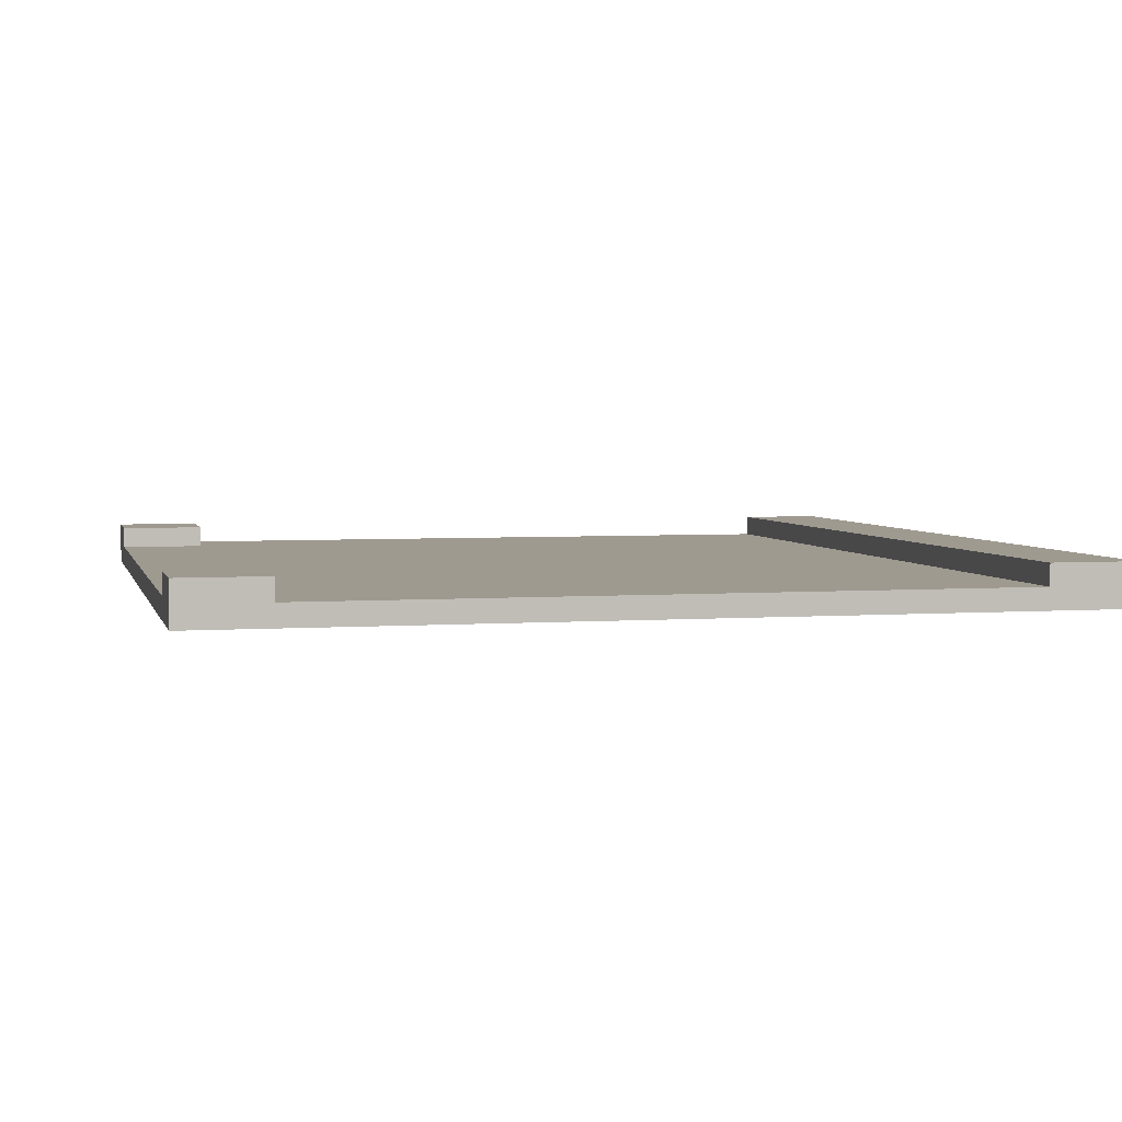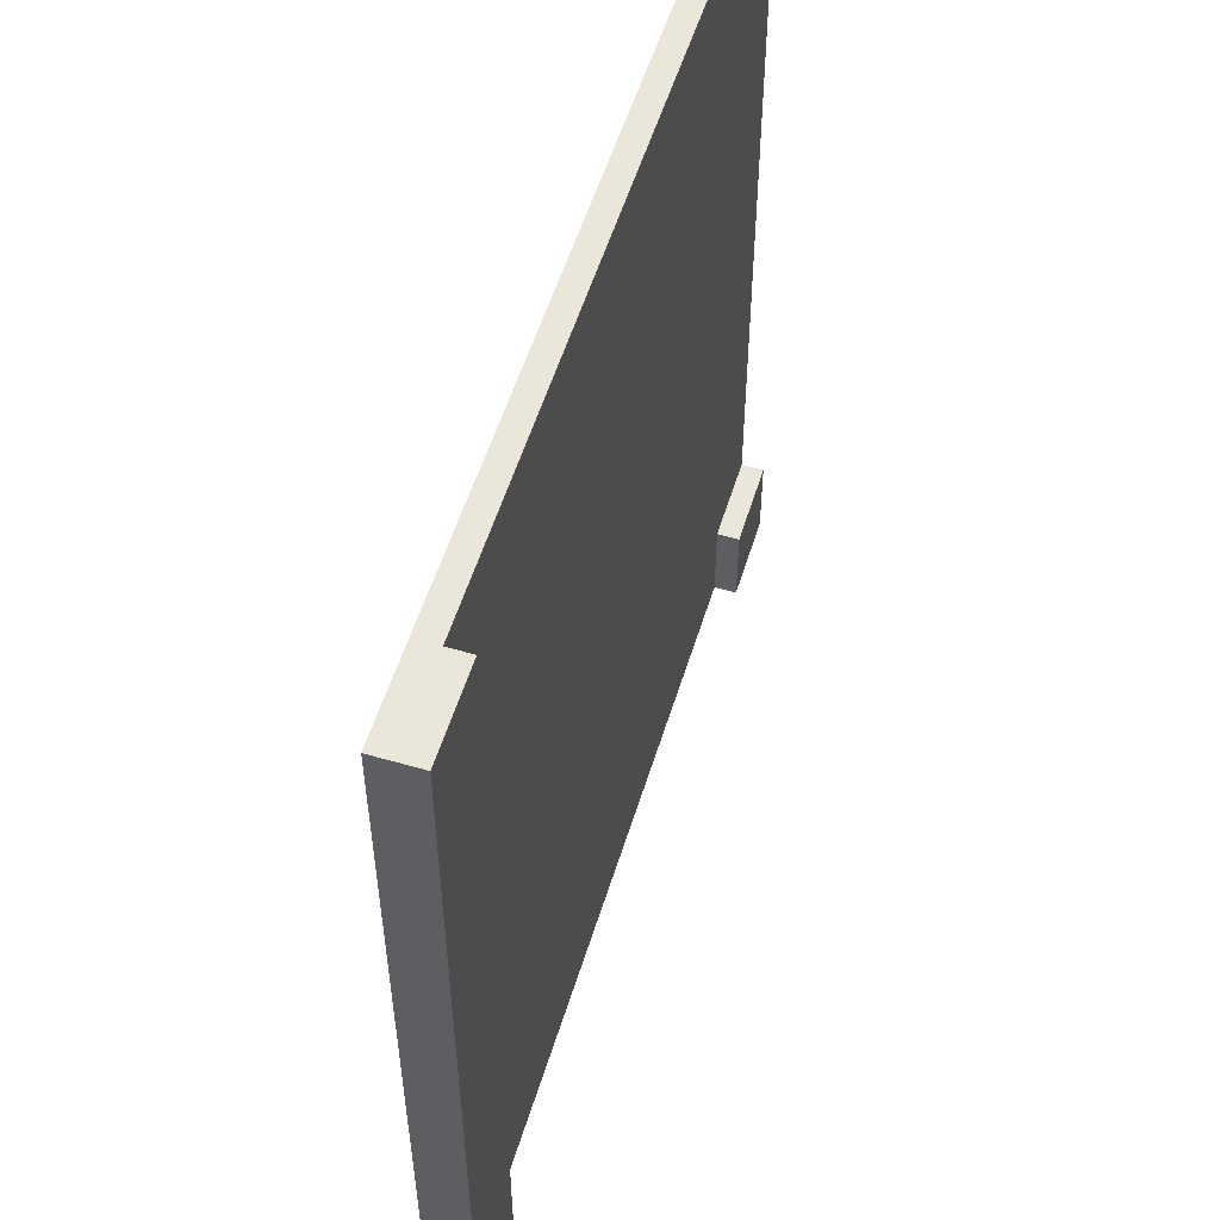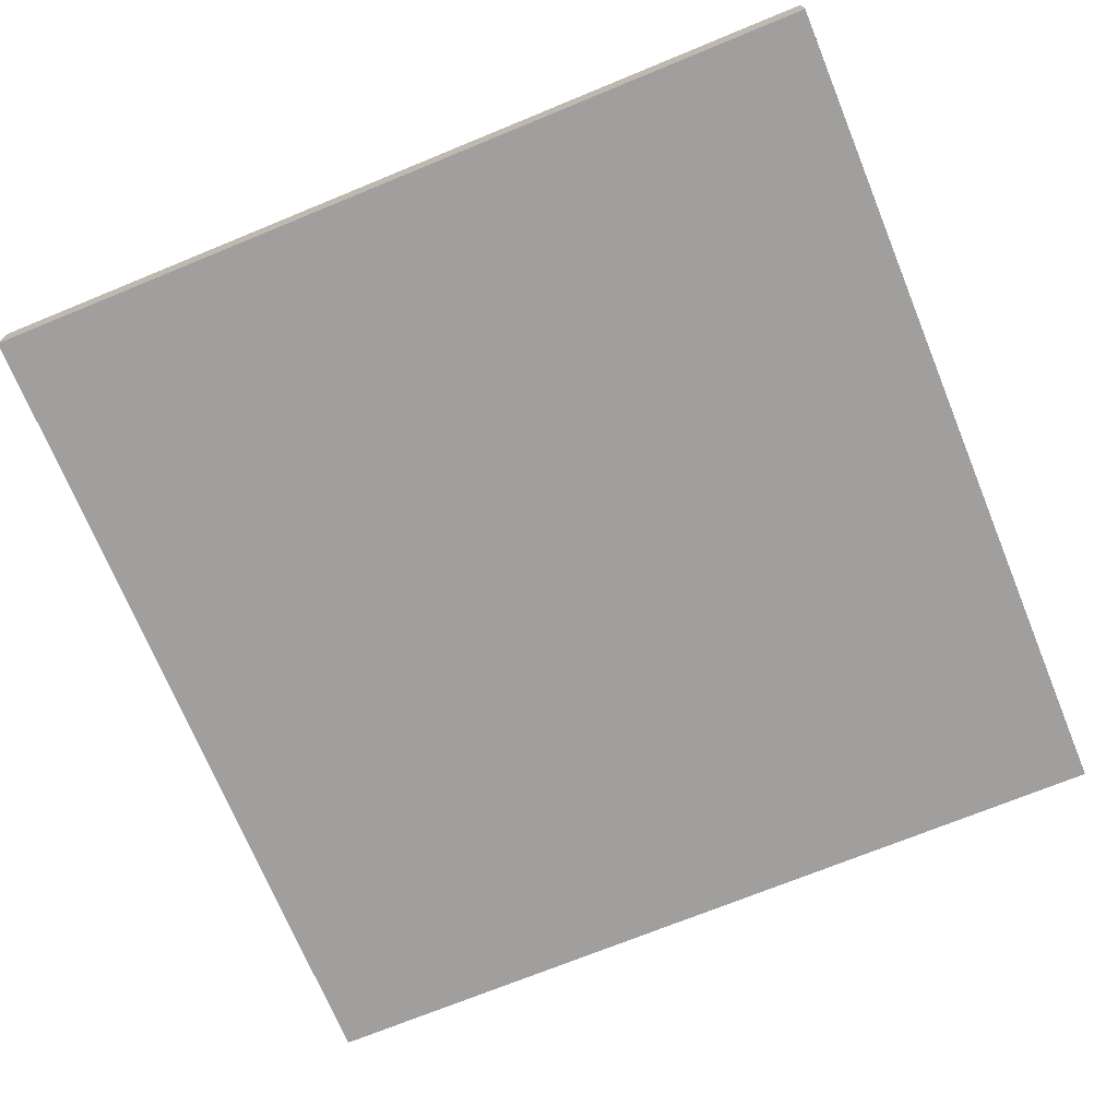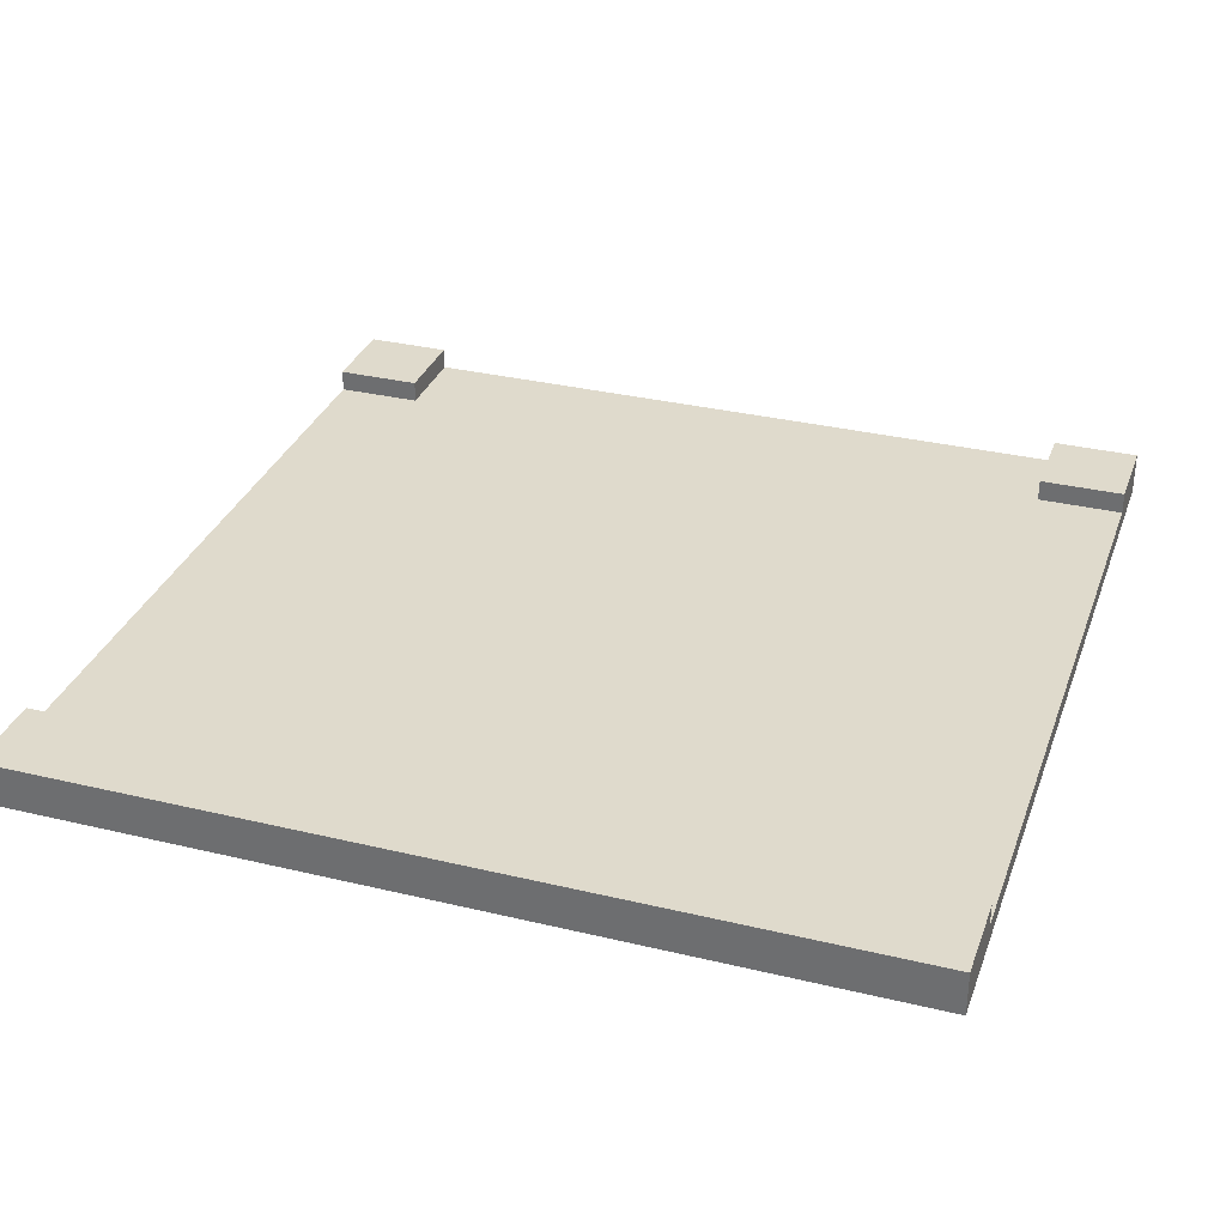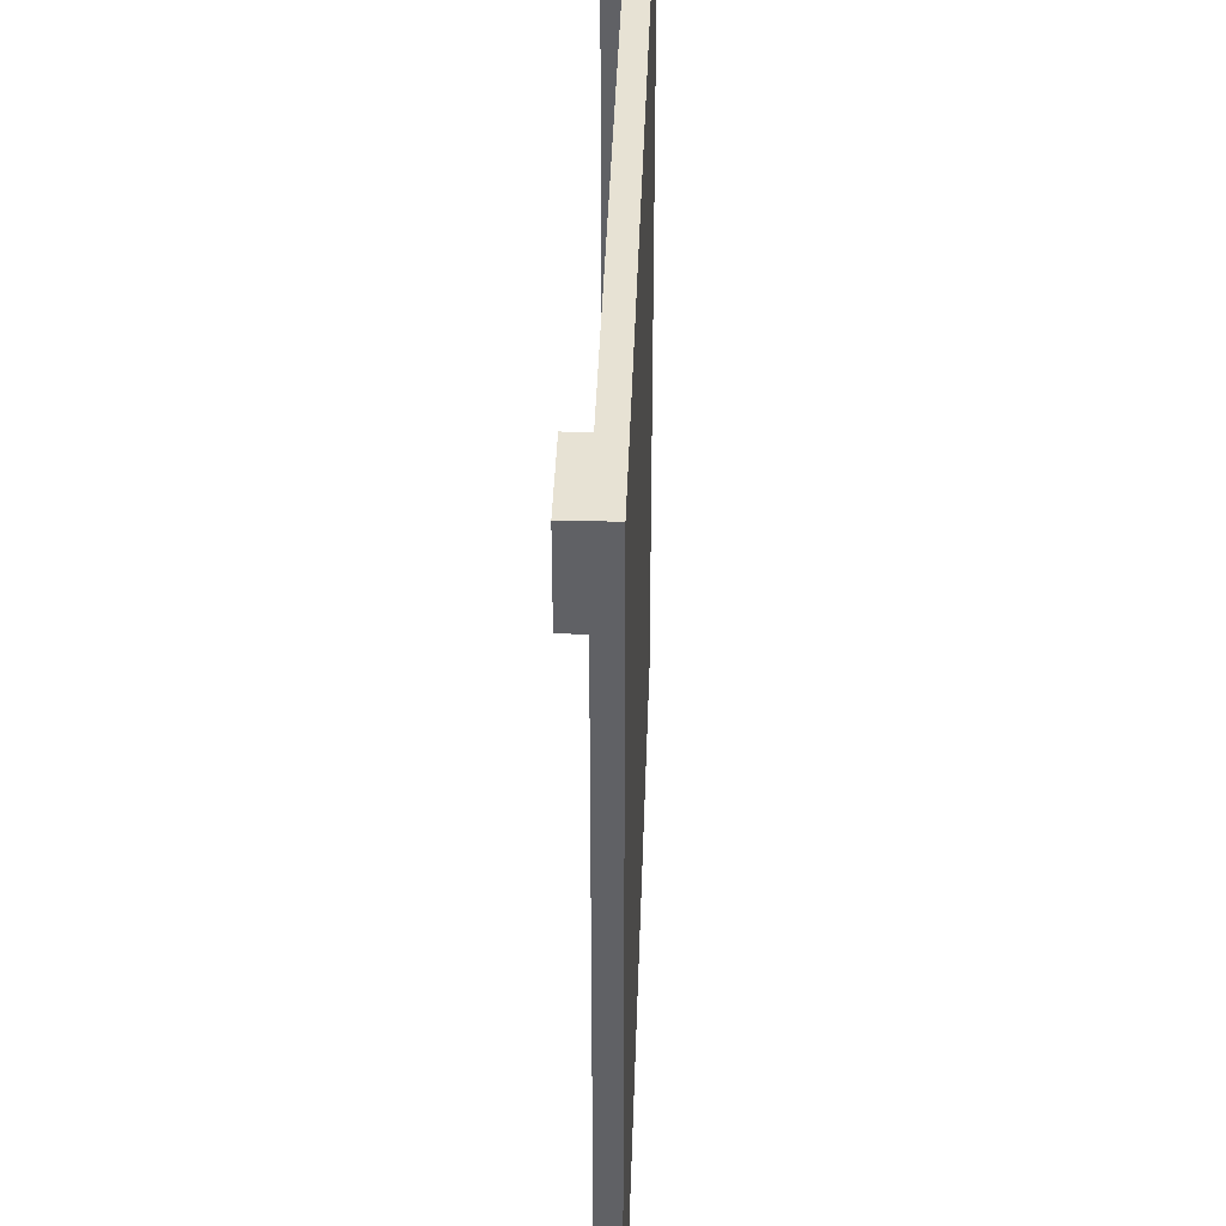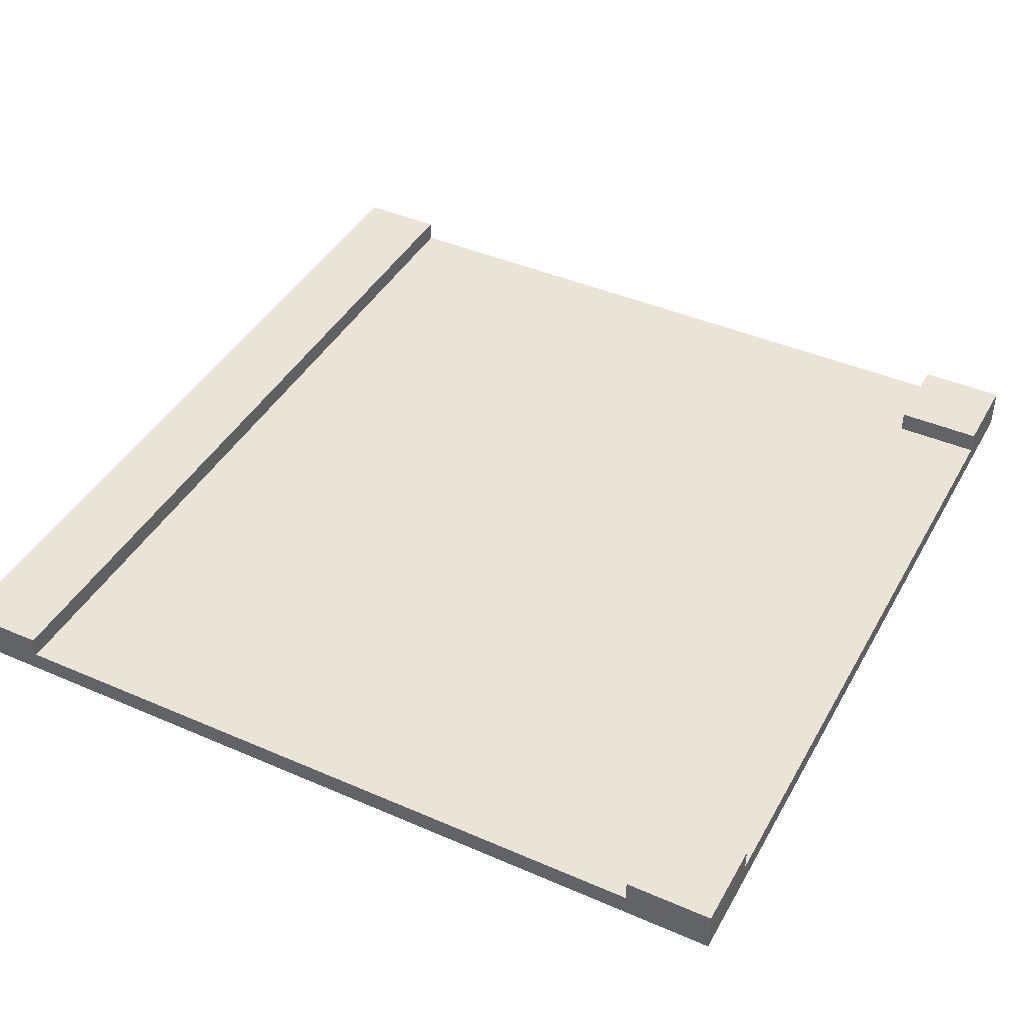
<metadata>
{"format":"obj","ext":"obj","renderer":"f3d","projection":"perspective","resolution":1024,"background":"white","views":[{"elev":3.9,"azim":-13.5,"up":"+Y"},{"elev":54.9,"azim":107.0,"up":"+Z"},{"elev":-71.3,"azim":112.3,"up":"+Y"},{"elev":32.4,"azim":108.5,"up":"+Y"},{"elev":40.0,"azim":-88.1,"up":"+Z"},{"elev":42.5,"azim":-152.6,"up":"+Y"}]}
</metadata>
<code>
o
v -2 0 2
v -2 0 1.6
v -2 0 -1.6
v -2 0 -2
v -2 0.1 1.6
v -2 0.1 -1.6
v -2 0.2 2
v -2 0.2 1.6
v -2 0.2 -1.6
v -2 0.2 -2
v 1.6 0.1 2
v 1.6 0.1 -2
v 1.6 0.2 2
v 1.6 0.2 -2
v -1.6 0.1 2
v -1.6 0.1 1.6
v -1.6 0.1 -1.6
v -1.6 0.1 -2
v -1.6 0.2 2
v -1.6 0.2 1.6
v -1.6 0.2 -1.6
v -1.6 0.2 -2
v 2 0 2
v 2 0 -2
v 2 0.2 2
v 2 0.2 -2
v -2 0 2
v -2 0.2 2
v -1.6 0 2
v -1.6 0.1 2
v -1.6 0.2 2
v -0.2 0 2
v -0.2 0.1 2
v 0.2 0 2
v 0.2 0.1 2
v 1.6 0 2
v 1.6 0.1 2
v 1.6 0.2 2
v 2 0 2
v 2 0.2 2
v -2 0.1 -1.6
v -2 0.2 -1.6
v -1.6 0.1 -1.6
v -1.6 0.2 -1.6
v -2 0.1 1.6
v -2 0.2 1.6
v -1.6 0.1 1.6
v -1.6 0.2 1.6
v -2 0 -2
v -2 0.2 -2
v -1.6 0 -2
v -1.6 0.1 -2
v -1.6 0.2 -2
v 1.6 0 -2
v 1.6 0.1 -2
v 1.6 0.2 -2
v 2 0 -2
v 2 0.2 -2
v -2 0 2
v -1.6 0 2
v -0.2 0 2
v 0.2 0 2
v 1.6 0 2
v 2 0 2
v -2 0 1.6
v -1.6 0 1.6
v -0.8 0 1.1
v -0.7 0 1.1
v -0.9 0 1
v -0.8 0 1
v -0.3 0 1
v -0.2 0 1
v -1 0 0.9
v -0.9 0 0.9
v -0.7 0 0.9
v -0.3 0 0.9
v -1.1 0 0.8
v -1 0 0.8
v -1.1 0 0.6
v -1 0 0.6
v -1 0 0.5
v -0.9 0 0.5
v -0.7 0 0.5
v -0.2 0 0.5
v -0.9 0 0.4
v -0.8 0 0.4
v -0.8 0 0.3
v -0.7 0 0.3
v -0.4 0 -0.3
v -0.2 0 -0.3
v 0.2 0 -0.3
v 0.4 0 -0.3
v -0.4 0 -0.4
v -0.3 0 -0.4
v 0.3 0 -0.4
v 0.4 0 -0.4
v -0.3 0 -0.5
v -0.2 0 -0.5
v 0.2 0 -0.5
v 0.3 0 -0.5
v -0.2 0 -0.6
v -0.1 0 -0.6
v 0.1 0 -0.6
v 0.2 0 -0.6
v -0.1 0 -0.7
v 0.1 0 -0.7
v -2 0 -1.6
v -1.6 0 -1.6
v -2 0 -2
v -1.6 0 -2
v 1.6 0 -2
v 2 0 -2
v -1.6 0.1 2
v -0.2 0.1 2
v 0.2 0.1 2
v 1.6 0.1 2
v -2 0.1 1.6
v -1.6 0.1 1.6
v -0.8 0.1 1.1
v -0.7 0.1 1.1
v -0.9 0.1 1
v -0.8 0.1 1
v -0.3 0.1 1
v -0.2 0.1 1
v -1 0.1 0.9
v -0.9 0.1 0.9
v -0.7 0.1 0.9
v -0.3 0.1 0.9
v -1.1 0.1 0.8
v -1 0.1 0.8
v -1.1 0.1 0.6
v -1 0.1 0.6
v -1 0.1 0.5
v -0.9 0.1 0.5
v -0.7 0.1 0.5
v -0.2 0.1 0.5
v -0.9 0.1 0.4
v -0.8 0.1 0.4
v -0.8 0.1 0.3
v -0.7 0.1 0.3
v -0.4 0.1 -0.3
v -0.2 0.1 -0.3
v 0.2 0.1 -0.3
v 0.4 0.1 -0.3
v -0.4 0.1 -0.4
v -0.3 0.1 -0.4
v 0.3 0.1 -0.4
v 0.4 0.1 -0.4
v -0.3 0.1 -0.5
v -0.2 0.1 -0.5
v 0.2 0.1 -0.5
v 0.3 0.1 -0.5
v -0.2 0.1 -0.6
v -0.1 0.1 -0.6
v 0.1 0.1 -0.6
v 0.2 0.1 -0.6
v -0.1 0.1 -0.7
v 0.1 0.1 -0.7
v -2 0.1 -1.6
v -1.6 0.1 -1.6
v -1.6 0.1 -2
v 1.6 0.1 -2
v -2 0.2 2
v -1.6 0.2 2
v 1.6 0.2 2
v 2 0.2 2
v -2 0.2 1.6
v -1.6 0.2 1.6
v -2 0.2 -1.6
v -1.6 0.2 -1.6
v -2 0.2 -2
v -1.6 0.2 -2
v 1.6 0.2 -2
v 2 0.2 -2
f 5 2 1
f 5 3 2
f 6 4 3
f 6 3 5
f 7 5 1
f 8 5 7
f 9 4 6
f 10 4 9
f 13 12 11
f 14 12 13
f 15 16 19
f 19 16 20
f 17 18 21
f 21 18 22
f 23 24 25
f 25 24 26
f 29 28 27
f 30 28 29
f 31 28 30
f 32 30 29
f 33 30 32
f 34 33 32
f 35 33 34
f 36 35 34
f 37 35 36
f 39 37 36
f 39 38 37
f 40 38 39
f 43 42 41
f 44 42 43
f 45 46 47
f 47 46 48
f 49 50 51
f 51 50 52
f 52 50 53
f 51 52 54
f 54 52 55
f 54 55 57
f 55 56 57
f 57 56 58
f 65 60 59
f 66 61 60
f 66 60 65
f 67 66 65
f 67 61 66
f 68 61 67
f 69 67 65
f 70 68 67
f 70 67 69
f 71 61 68
f 72 62 61
f 72 61 71
f 73 69 65
f 74 70 69
f 74 69 73
f 75 71 68
f 75 70 74
f 75 68 70
f 76 72 71
f 76 71 75
f 77 73 65
f 78 74 73
f 78 73 77
f 78 75 74
f 78 76 75
f 79 77 65
f 79 78 77
f 80 76 78
f 80 78 79
f 81 80 79
f 81 76 80
f 82 76 81
f 83 76 82
f 84 72 76
f 84 76 83
f 84 62 72
f 85 83 82
f 85 82 81
f 86 83 85
f 87 86 85
f 87 83 86
f 88 84 83
f 88 83 87
f 89 88 87
f 89 84 88
f 90 62 84
f 90 84 89
f 91 63 62
f 91 62 90
f 92 63 91
f 93 90 89
f 93 89 87
f 93 92 91
f 93 91 90
f 94 92 93
f 95 92 94
f 96 63 92
f 96 92 95
f 97 95 94
f 97 94 93
f 98 95 97
f 99 95 98
f 100 96 95
f 100 95 99
f 101 99 98
f 101 98 97
f 102 99 101
f 103 99 102
f 104 100 99
f 104 99 103
f 105 103 102
f 105 102 101
f 106 104 103
f 106 103 105
f 107 79 65
f 107 85 81
f 107 106 105
f 107 105 101
f 107 101 97
f 107 87 85
f 107 97 93
f 107 81 79
f 107 93 87
f 108 106 107
f 109 108 107
f 110 106 108
f 110 108 109
f 111 64 63
f 111 106 110
f 111 104 106
f 111 63 96
f 111 100 104
f 111 96 100
f 112 64 111
f 113 114 118
f 118 114 119
f 117 118 119
f 119 114 120
f 117 119 121
f 119 120 122
f 121 119 122
f 120 114 123
f 114 115 124
f 123 114 124
f 117 121 125
f 121 122 126
f 125 121 126
f 120 123 127
f 126 122 127
f 122 120 127
f 123 124 128
f 127 123 128
f 117 125 129
f 125 126 130
f 129 125 130
f 126 127 130
f 127 128 130
f 117 129 131
f 129 130 131
f 130 128 132
f 131 130 132
f 131 132 133
f 132 128 133
f 133 128 134
f 134 128 135
f 128 124 136
f 135 128 136
f 124 115 136
f 134 135 137
f 133 134 137
f 137 135 138
f 137 138 139
f 138 135 139
f 135 136 140
f 139 135 140
f 139 140 141
f 140 136 141
f 136 115 142
f 141 136 142
f 115 116 143
f 142 115 143
f 143 116 144
f 141 142 145
f 139 141 145
f 143 144 145
f 142 143 145
f 145 144 146
f 146 144 147
f 144 116 148
f 147 144 148
f 146 147 149
f 145 146 149
f 149 147 150
f 150 147 151
f 147 148 152
f 151 147 152
f 150 151 153
f 149 150 153
f 153 151 154
f 154 151 155
f 151 152 156
f 155 151 156
f 154 155 157
f 153 154 157
f 155 156 158
f 157 155 158
f 117 131 159
f 133 137 159
f 157 158 159
f 153 157 159
f 149 153 159
f 137 139 159
f 145 149 159
f 131 133 159
f 139 145 159
f 159 158 160
f 160 158 161
f 148 116 162
f 161 158 162
f 158 156 162
f 156 152 162
f 152 148 162
f 163 164 167
f 167 164 168
f 169 170 171
f 171 170 172
f 165 166 173
f 173 166 174

</code>
